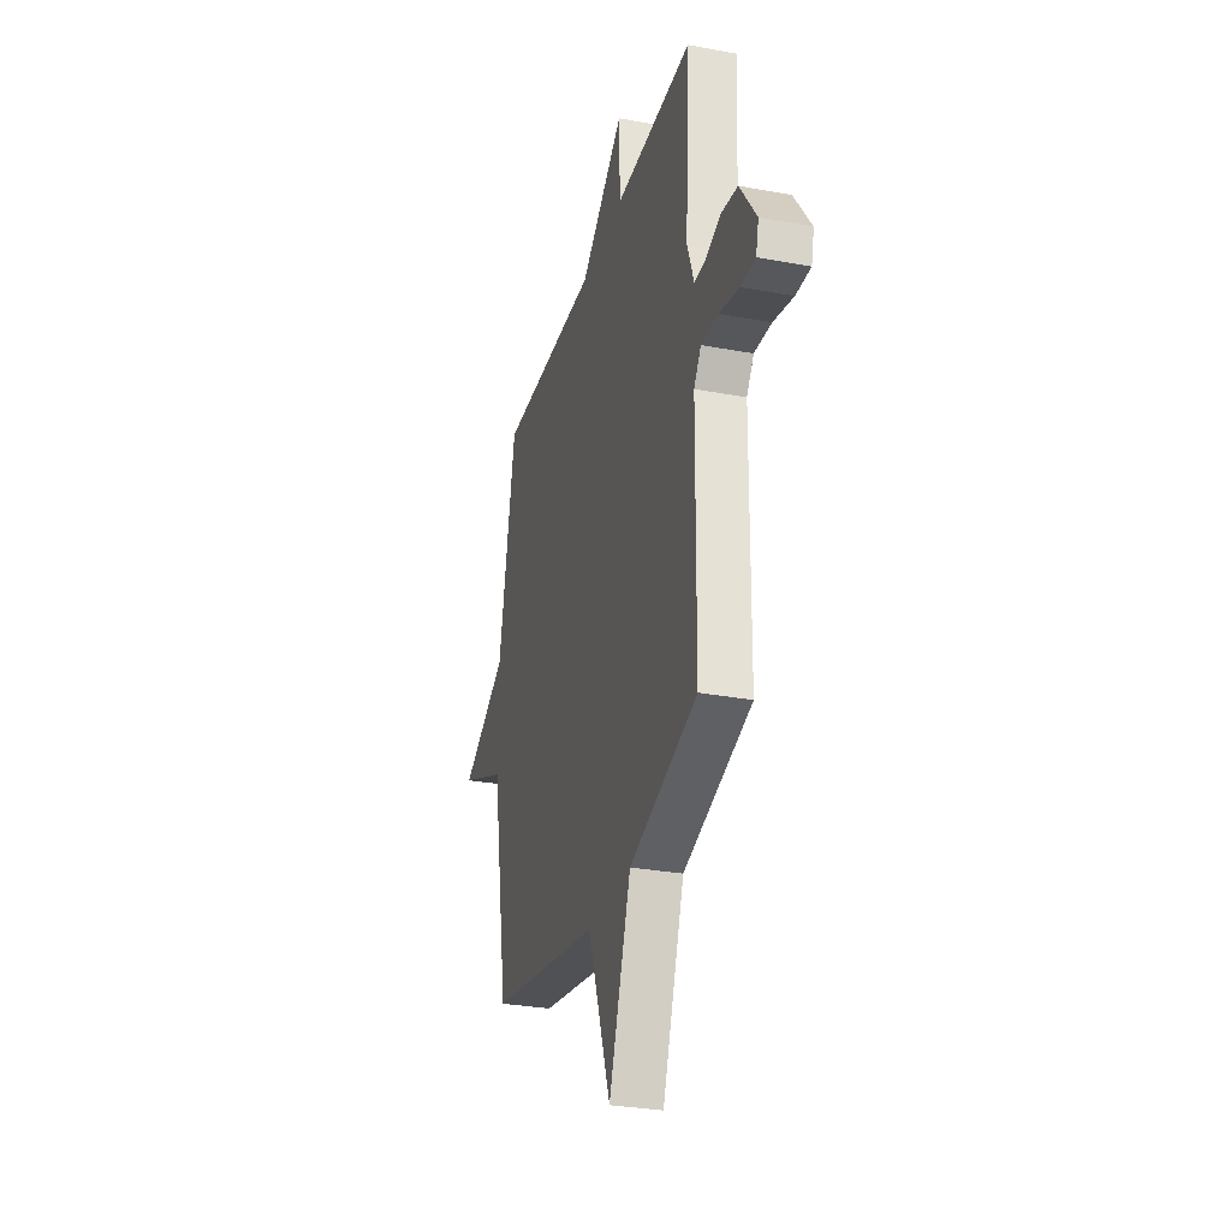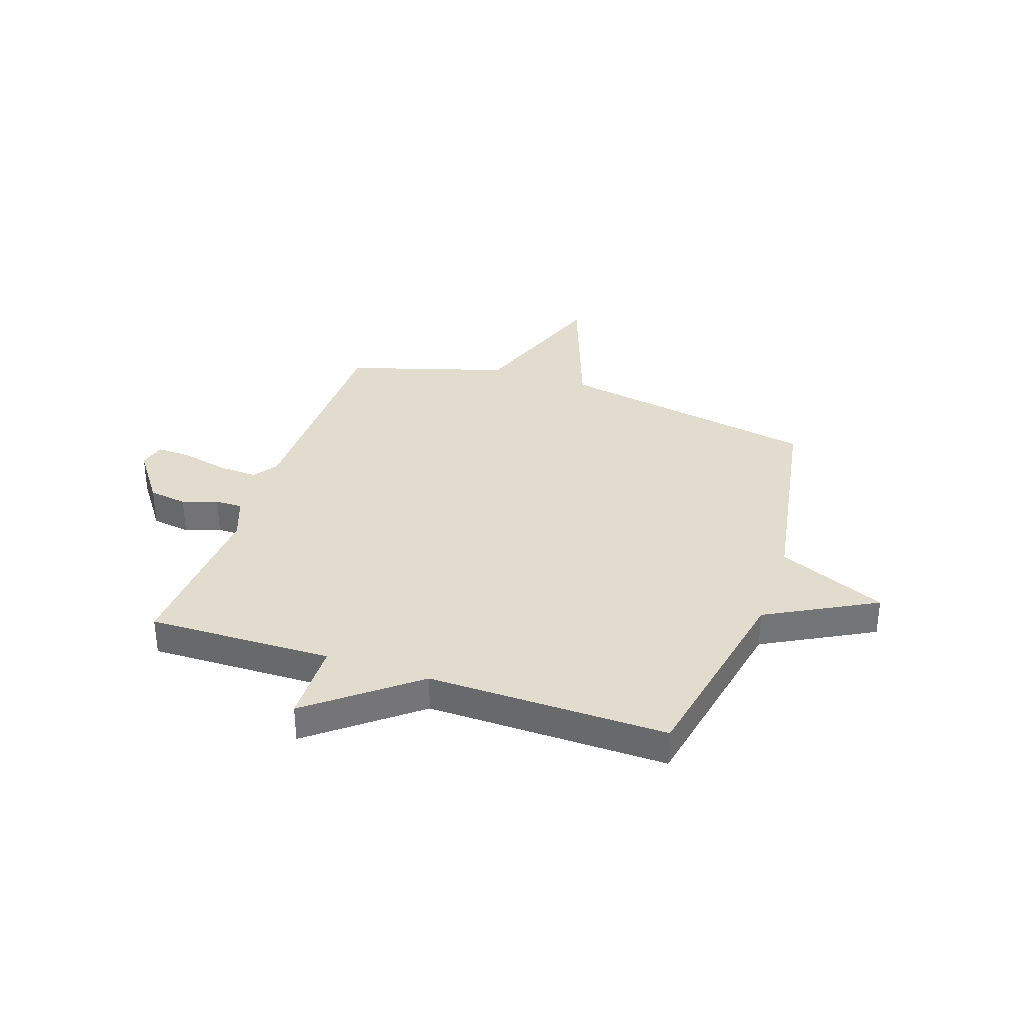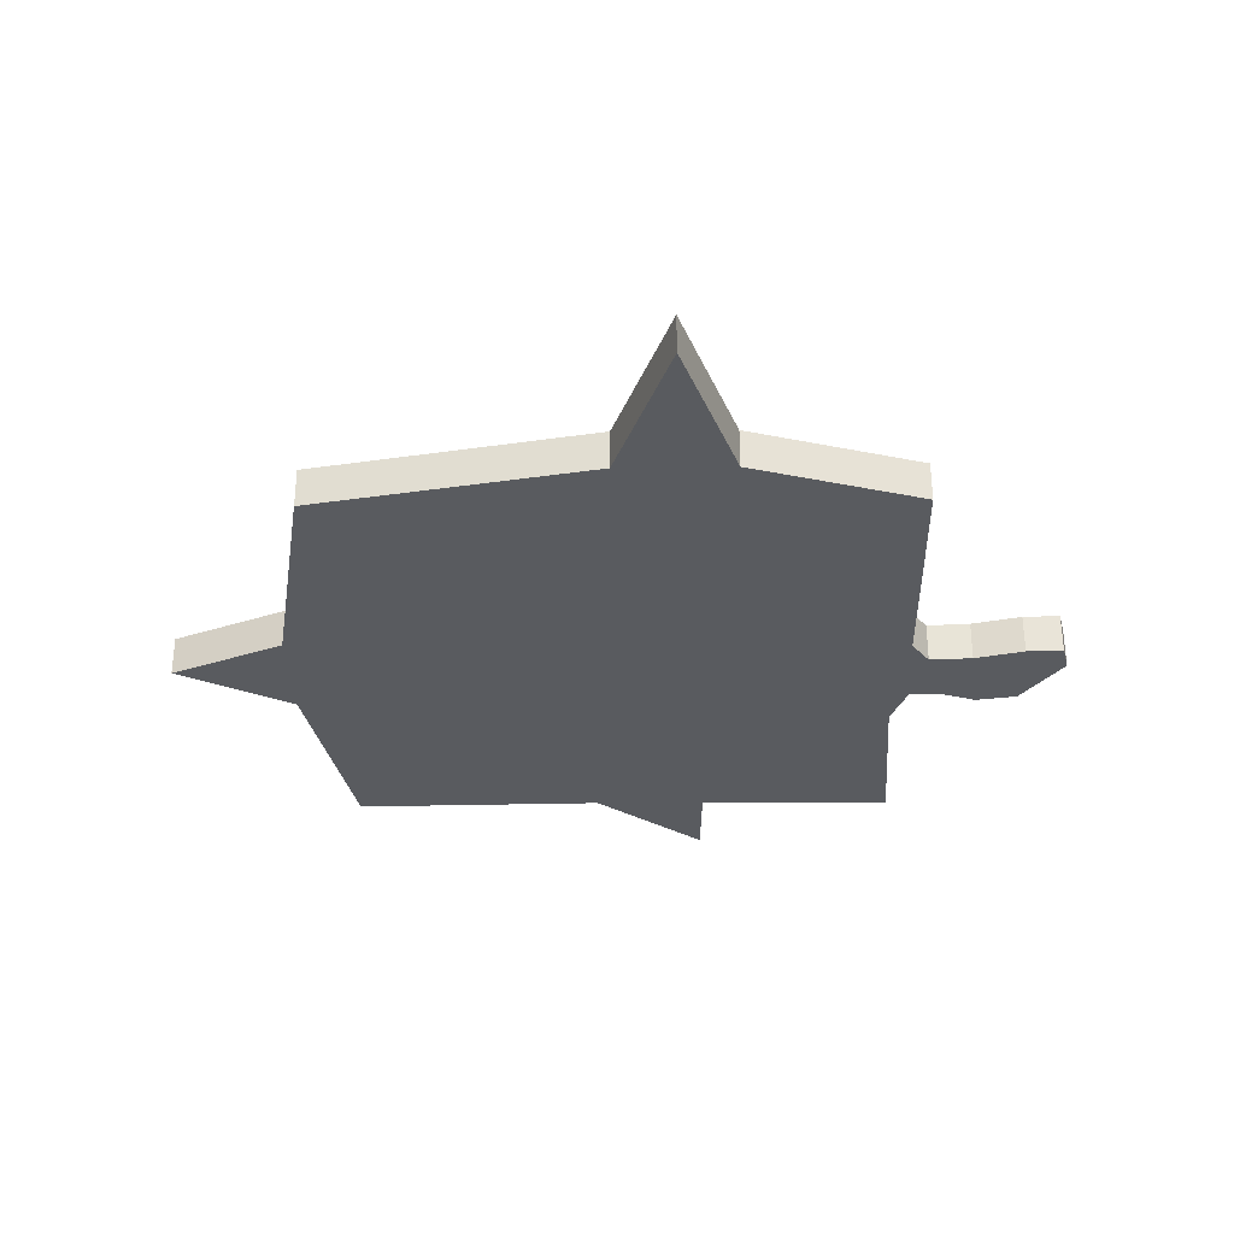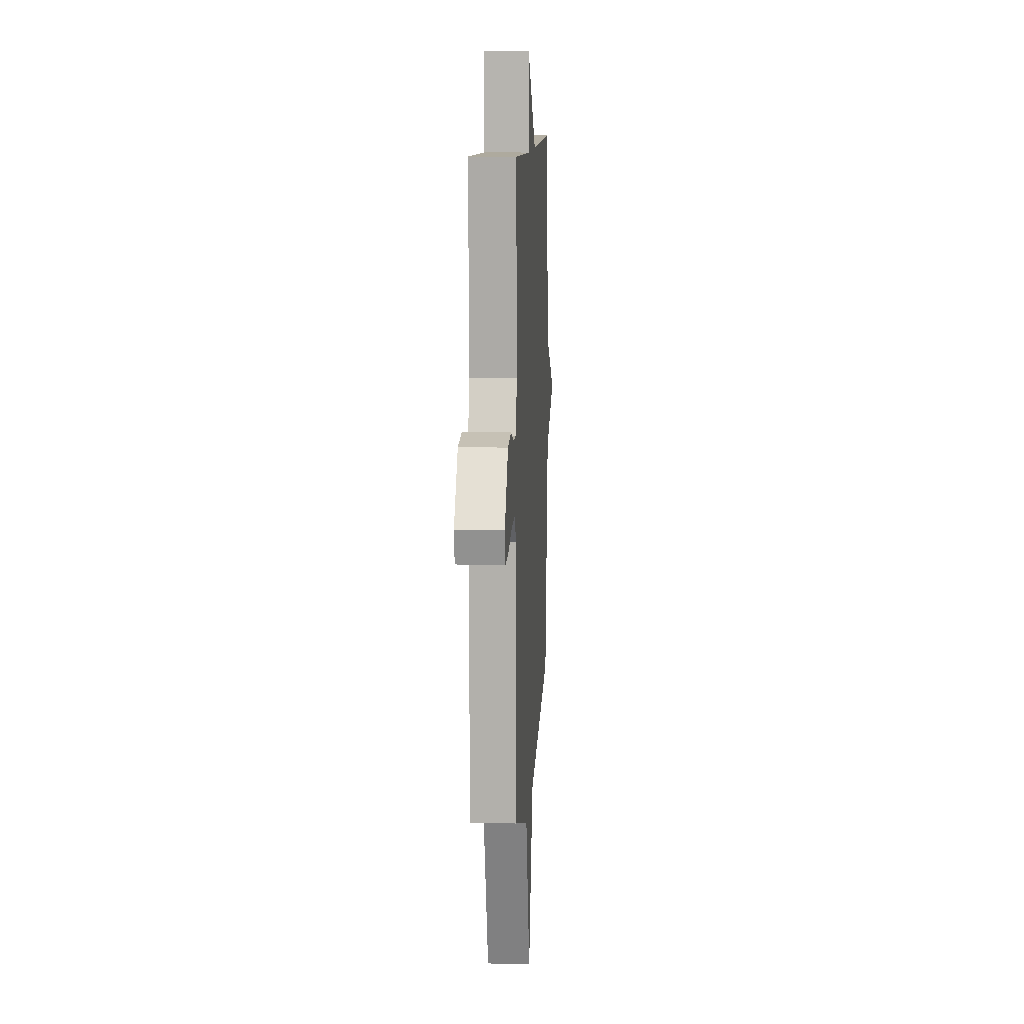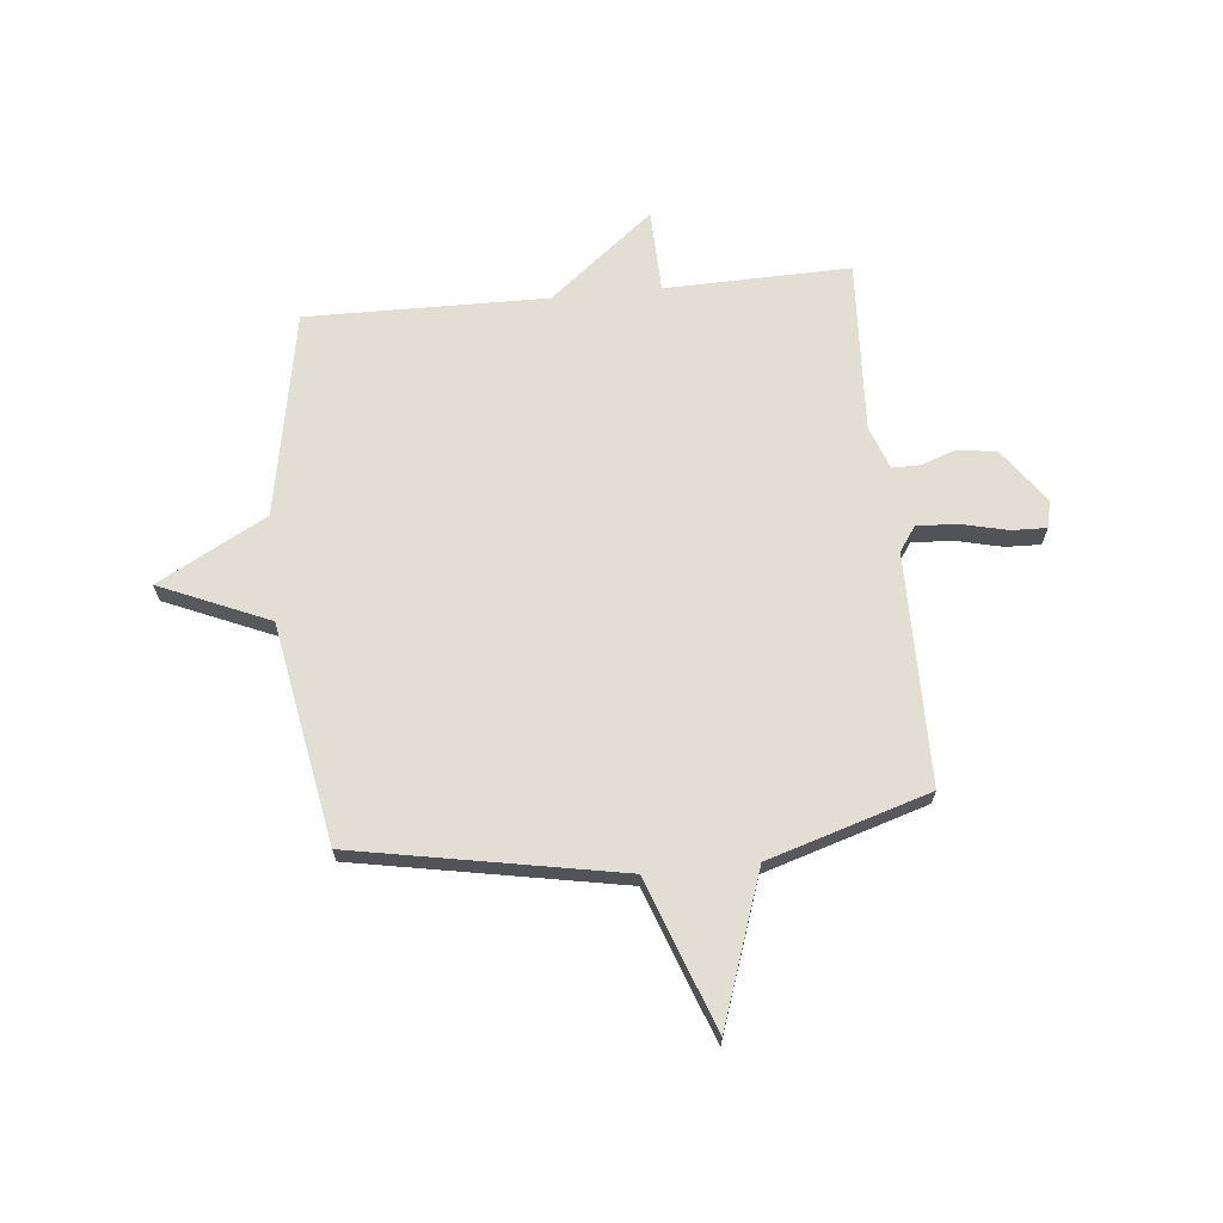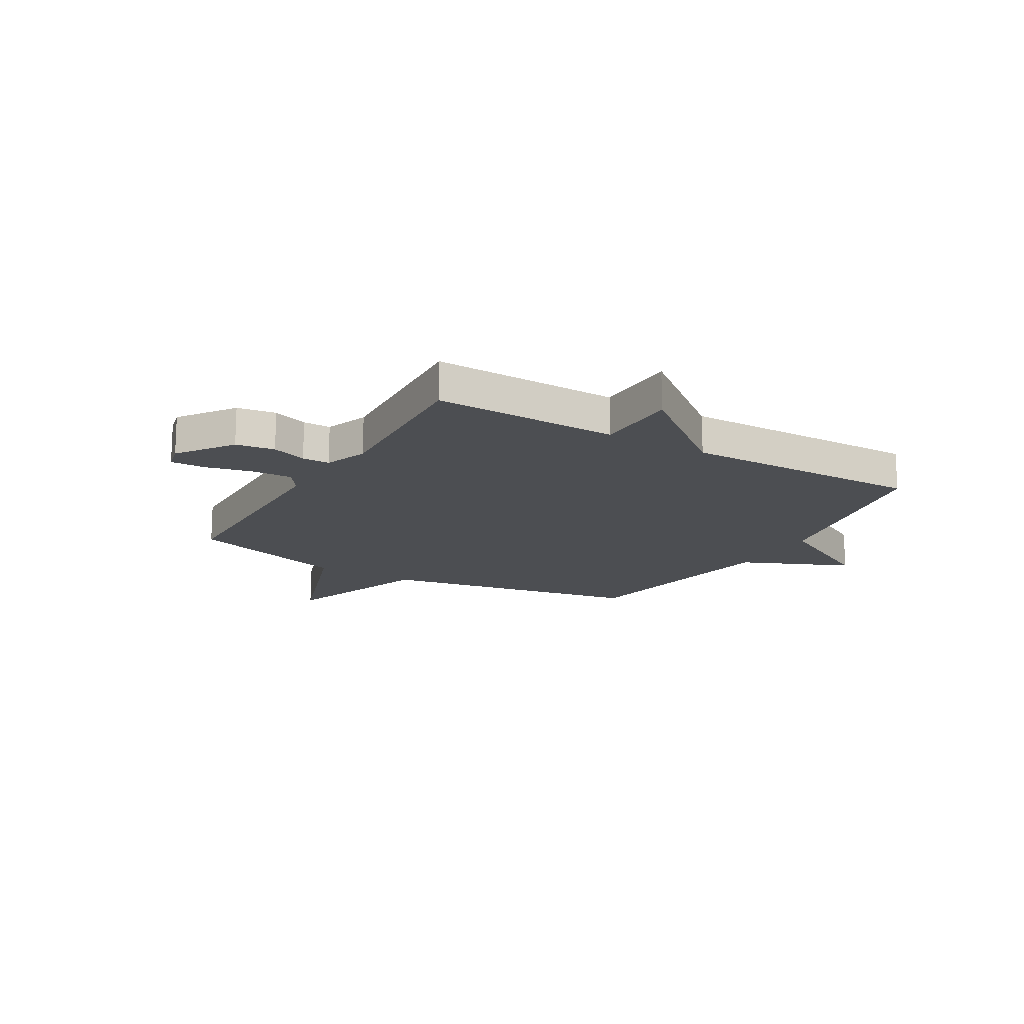
<metadata>
{"format":"obj","ext":"obj","renderer":"f3d","projection":"perspective","resolution":1024,"background":"white","views":[{"elev":-29.8,"azim":-105.3,"up":"+Z"},{"elev":34.1,"azim":18.8,"up":"+Y"},{"elev":-32.4,"azim":-179.0,"up":"+Y"},{"elev":10.3,"azim":-86.7,"up":"+Z"},{"elev":67.3,"azim":174.2,"up":"+Y"},{"elev":-16.5,"azim":-30.3,"up":"+Y"}]}
</metadata>
<code>
v -0.5 0.07 0.5
v -0.152 0.07 0.493
v -0.148 0.07 0.65
v 0.048 0.07 0.493
v 0.5 0.07 0.5
v 0.573 0.07 0.113
v 0.778 0.07 0.002
v 0.573 0.07 -0.087
v 0.5 0.07 -0.5
v 0.003 0.07 -0.593
v -0.099 0.07 -0.874
v -0.197 0.07 -0.593
v -0.5 0.07 -0.5
v -0.504 0.07 -0.066
v -0.536 0.07 -0.02
v -0.612 0.07 -0.024
v -0.7 0.07 -0.045
v -0.765 0.07 -0.047
v -0.777 0.07 0.004
v -0.703 0.07 0.107
v -0.63 0.07 0.118
v -0.564 0.07 0.095
v -0.512 0.07 0.095
v -0.482 0.07 0.176
v -0.5 0 0.5
v -0.152 0 0.493
v -0.148 0 0.65
v 0.048 0 0.493
v 0.5 0 0.5
v 0.573 0 0.113
v 0.778 0 0.002
v 0.573 0 -0.087
v 0.5 0 -0.5
v 0.003 0 -0.593
v -0.099 0 -0.874
v -0.197 0 -0.593
v -0.5 0 -0.5
v -0.504 0 -0.066
v -0.536 0 -0.02
v -0.612 0 -0.024
v -0.7 0 -0.045
v -0.765 0 -0.047
v -0.777 0 0.004
v -0.703 0 0.107
v -0.63 0 0.118
v -0.564 0 0.095
v -0.512 0 0.095
v -0.482 0 0.176
f 20 21 22
f 19 20 22
f 18 19 22
f 17 18 22
f 16 17 22
f 15 16 22 23
f 14 15 23 24
f 12 13 14 24
f 10 11 12
f 24 1 2
f 12 24 2
f 10 12 2
f 9 10 2
f 8 9 2
f 4 5 6
f 8 2 3 4
f 8 4 6
f 6 7 8
f 46 45 44
f 46 44 43
f 46 43 42
f 46 42 41
f 46 41 40
f 47 46 40 39
f 48 47 39 38
f 48 38 37 36
f 36 35 34
f 26 25 48
f 26 48 36
f 26 36 34
f 26 34 33
f 26 33 32
f 30 29 28
f 28 27 26 32
f 30 28 32
f 32 31 30
f 1 25 26 2
f 2 26 27 3
f 3 27 28 4
f 4 28 29 5
f 5 29 30 6
f 6 30 31 7
f 7 31 32 8
f 8 32 33 9
f 9 33 34 10
f 10 34 35 11
f 11 35 36 12
f 12 36 37 13
f 13 37 38 14
f 14 38 39 15
f 15 39 40 16
f 16 40 41 17
f 17 41 42 18
f 18 42 43 19
f 19 43 44 20
f 20 44 45 21
f 21 45 46 22
f 22 46 47 23
f 23 47 48 24
f 24 48 25 1

</code>
